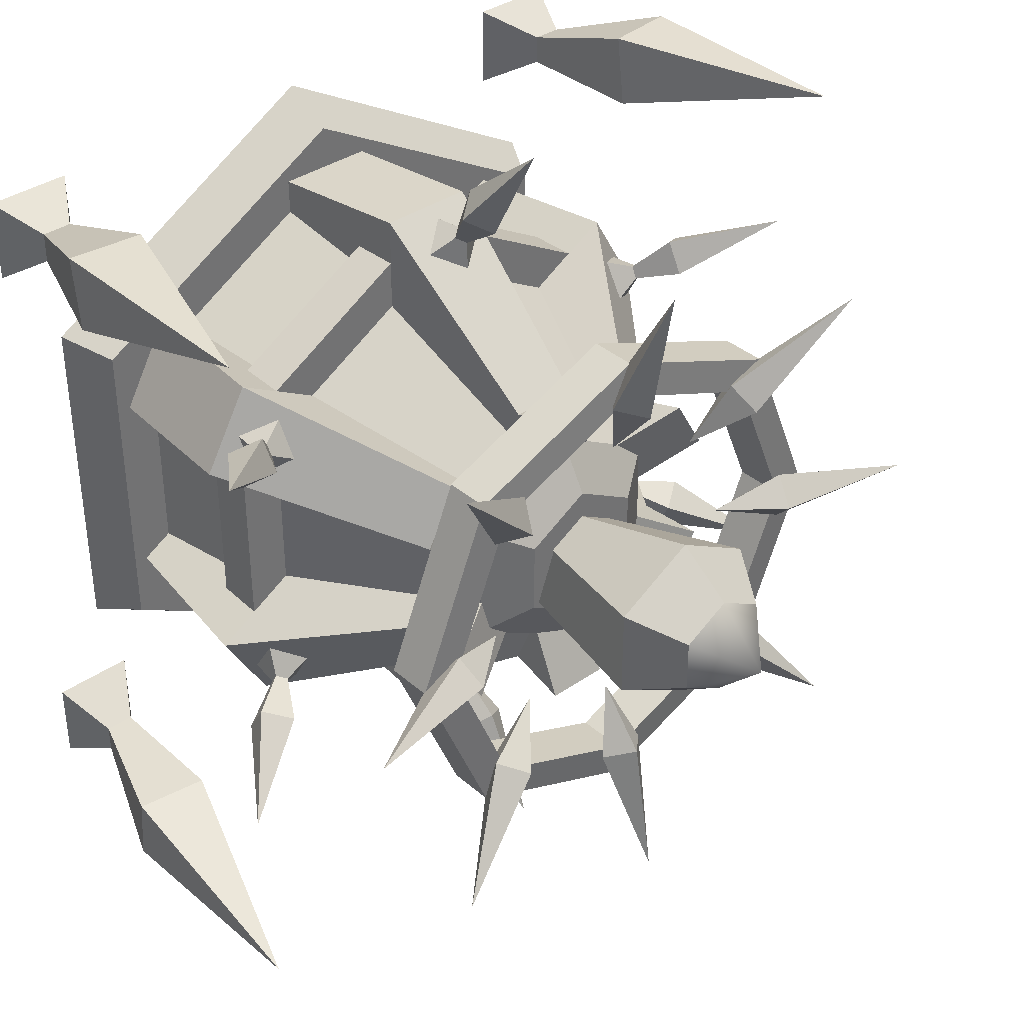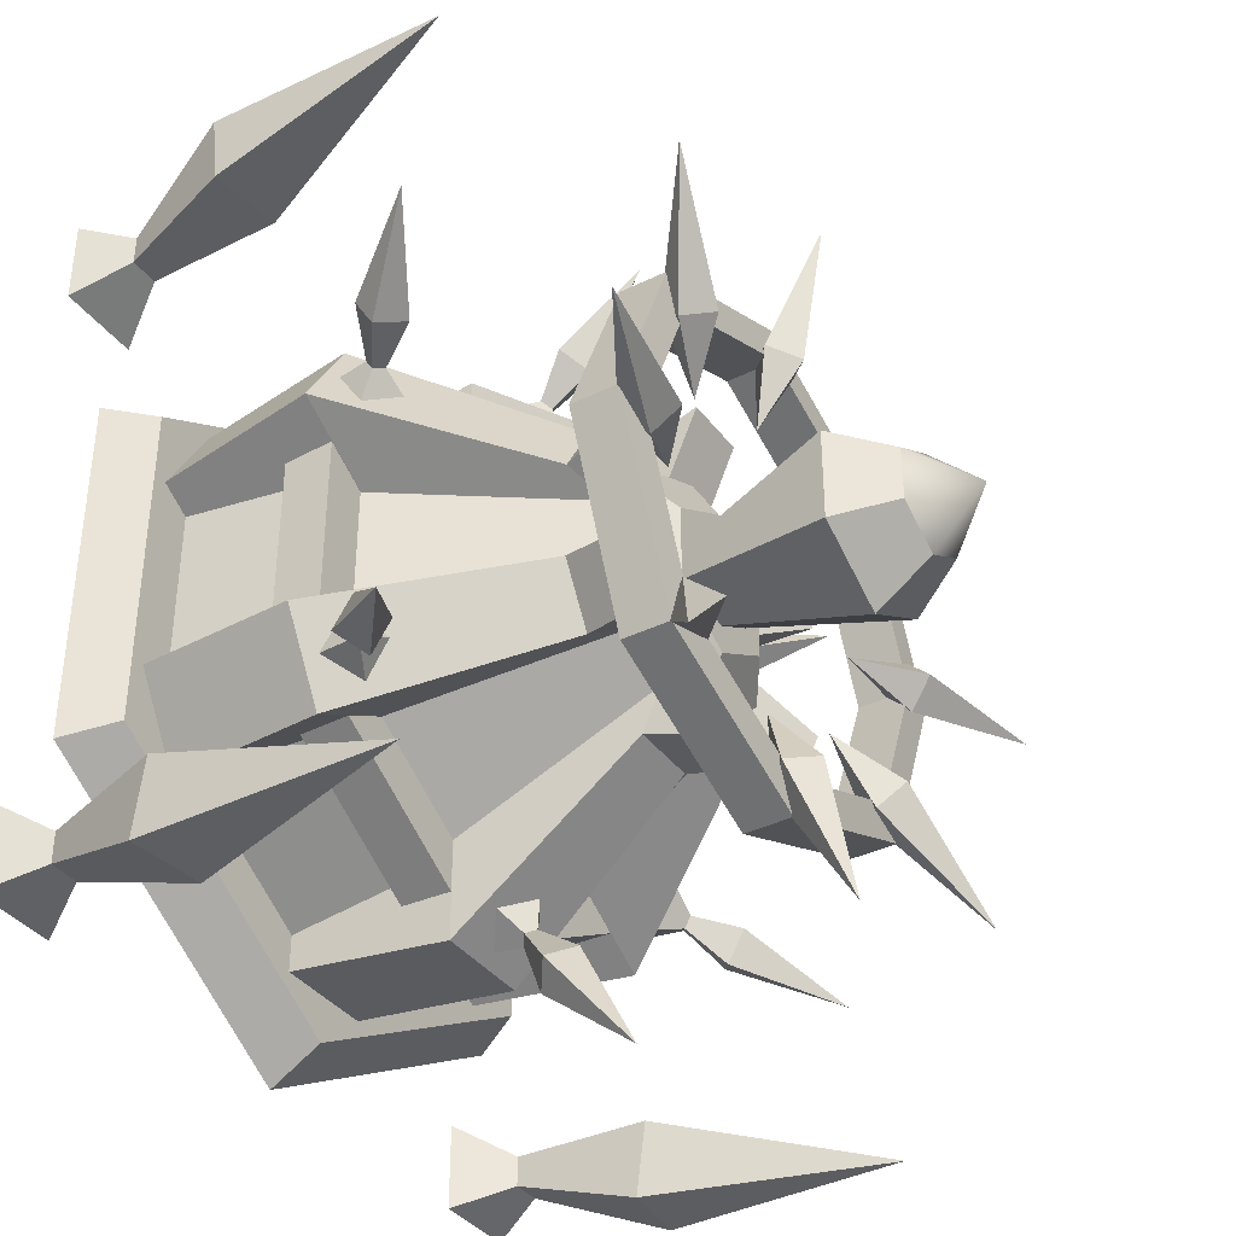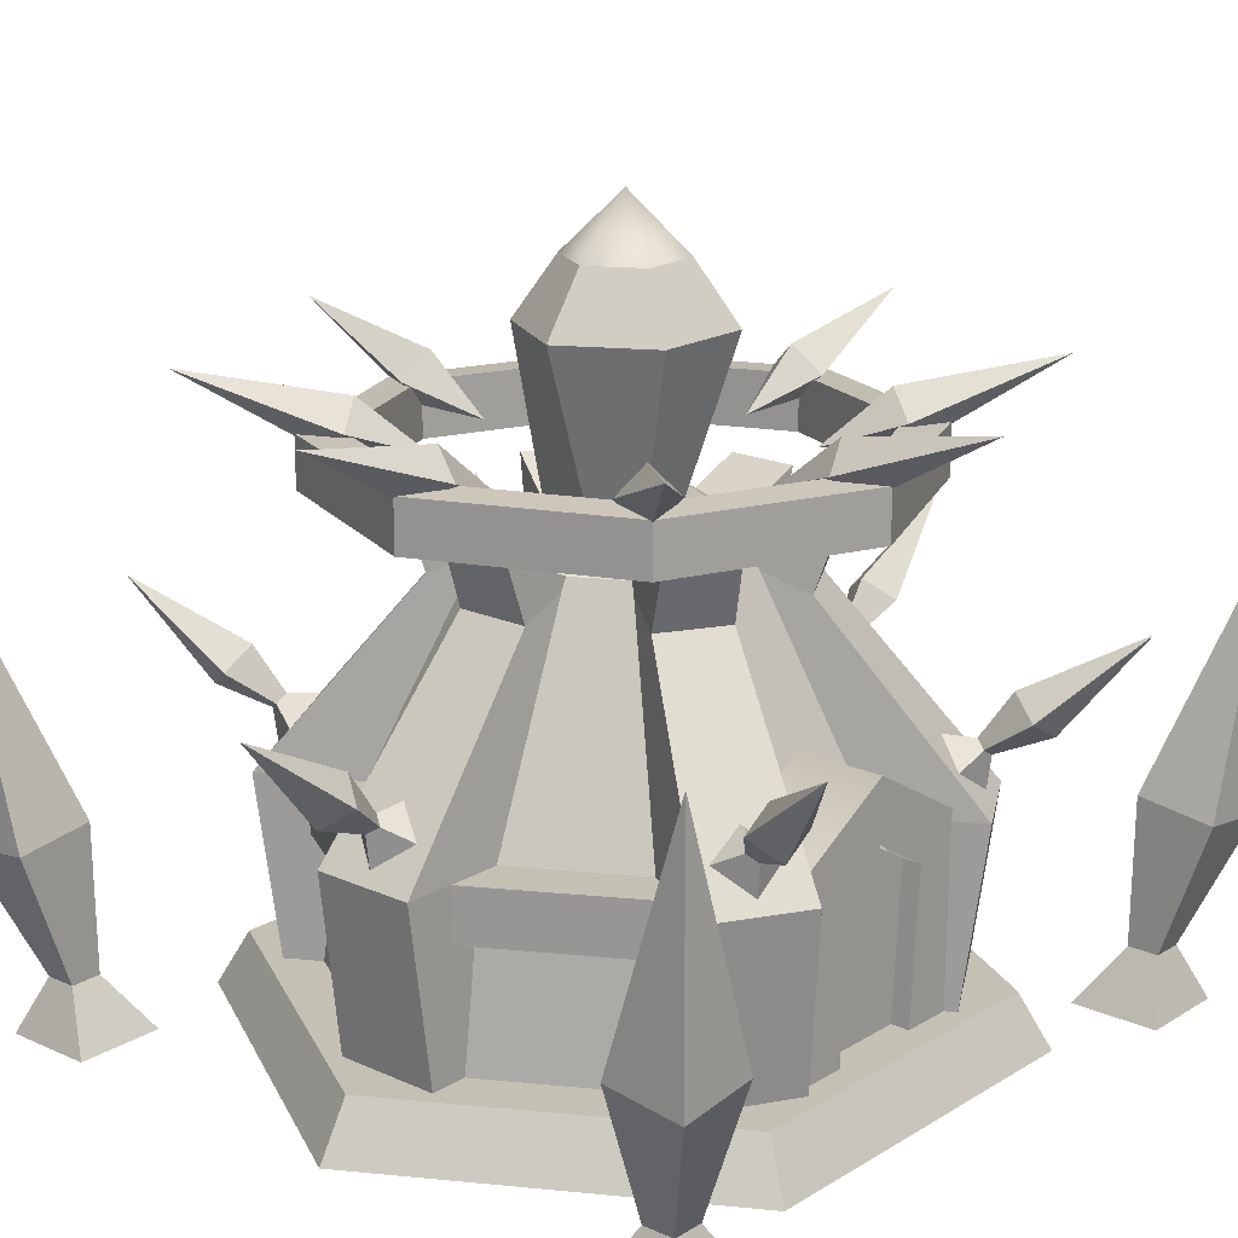
<metadata>
{"format":"obj","ext":"obj","renderer":"f3d","projection":"perspective","resolution":1024,"background":"white","views":[{"elev":36.9,"azim":138.1,"up":"+Z"},{"elev":-37.4,"azim":122.1,"up":"+Z"},{"elev":18.2,"azim":-139.2,"up":"+Y"}]}
</metadata>
<code>
v -1.589 1.69 0.988
v -1.585 1.734 0.9154
v -1.742 1.998 1.006
v -1.752 1.881 1.204
v -1.65 1.69 0.8821
v -1.919 1.881 0.9147
v -1.653 1.647 0.9547
v -1.928 1.763 1.113
v -2.332 2.343 1.346
v -1.408 1.597 1.058
v -1.396 1.746 0.8059
v -1.62 1.597 0.6903
v -1.632 1.447 0.9424
v 1.525 0.3172 0.8805
v 1.525 0.3172 -0.8805
v 1.436 1.075 -0.8289
v 1.436 1.075 0.8289
v 0 0.3172 -1.761
v 0 1.075 -1.658
v -1.525 0.3172 -0.8805
v -1.436 1.075 -0.8289
v -1.525 0.3172 0.8805
v -1.436 1.075 0.8289
v 0 0.3172 1.761
v 0 1.075 1.658
v 0 2.892 0.4785
v 0.4144 2.892 0.2393
v 0.4144 2.892 -0.2393
v 0 2.892 -0.4785
v -0.4144 2.892 -0.2393
v -0.4144 2.892 0.2393
v -0.7028 2.697 0.4058
v -0.7028 2.697 -0.4058
v 0 2.697 -0.8115
v 0.7028 2.697 -0.4058
v 0.7028 2.697 0.4058
v 0 2.697 0.8115
v -1.657 0.3222 -0.6382
v -1.657 0.3222 -0.2885
v -1.657 1.235 -0.3494
v -1.657 1.4 -0.7084
v -1.056 1.811 -0
v -1.11 1.4 -0.7084
v -1.657 1.811 -0
v -1.657 1.235 0.3494
v -1.657 0.3222 0.2885
v -1.657 0.3222 0.6382
v -1.657 1.4 0.7084
v -1.657 1.443 -0
v -1.11 1.4 0.7084
v -1.542 1.235 0.3494
v -1.542 0.3222 0.2885
v -1.542 0.3222 -0.2885
v -1.542 1.235 -0.3494
v -1.542 1.443 -0
v 1.976 0.0139 1.141
v 1.976 0.0139 -1.141
v 1.81 0.3389 -1.045
v 1.81 0.3389 1.045
v 0 0.0139 -2.282
v 0 0.3389 -2.091
v -1.976 0.0139 -1.141
v -1.81 0.3389 -1.045
v -1.976 0.0139 1.141
v -1.81 0.3389 1.045
v 0 0.0139 2.282
v 0 0.3389 2.091
v -1.575 1.385 0.9091
v -1.567 1.066 0.9045
v 0 1.066 1.809
v 0 1.385 1.818
v -1.567 1.066 -0.9045
v -1.575 1.385 -0.9091
v 0 1.385 -1.818
v 0 1.066 -1.809
v 1.575 1.385 -0.9091
v 1.567 1.066 -0.9045
v 1.575 1.385 0.9091
v 1.567 1.066 0.9045
v 1.198 1.385 0.6914
v 0 1.385 1.383
v 1.198 1.385 -0.6914
v 0 1.385 -1.383
v -1.198 1.385 -0.6914
v -1.198 1.385 0.6914
v 0.2365 2.819 0.1366
v 0.3573 2.782 -0.2063
v 0.5125 3.813 -0.2959
v 0.5125 3.813 0.2959
v 0 2.819 -0.2731
v 0 3.813 -0.5918
v -0.2365 2.819 -0.1366
v -0.5125 3.813 -0.2959
v -0.2365 2.819 0.1366
v -0.5125 3.813 0.2959
v 0 2.819 0.2731
v 0 3.813 0.5918
v 0.2986 4.167 0.1724
v 0.2986 4.167 -0.1724
v 0 4.508 -0
v 0 4.167 -0.3448
v -0.2986 4.167 -0.1724
v -0.2986 4.167 0.1724
v 0 4.167 0.3448
v -1.65 1.69 -0.8821
v -1.585 1.734 -0.9154
v -1.742 1.998 -1.006
v -1.919 1.881 -0.9147
v -1.589 1.69 -0.988
v -1.752 1.881 -1.204
v -1.653 1.647 -0.9547
v -1.928 1.763 -1.113
v -2.332 2.343 -1.346
v -1.62 1.597 -0.6903
v -1.396 1.746 -0.8059
v -1.408 1.597 -1.058
v -1.632 1.447 -0.9424
v -0.0611 1.69 -1.87
v 0 1.734 -1.831
v 0 1.998 -2.011
v -0.1673 1.881 -2.119
v 0.0611 1.69 -1.87
v 0.1673 1.881 -2.119
v 0 1.647 -1.909
v 0 1.763 -2.227
v 0 2.343 -2.693
v -0.2123 1.597 -1.748
v 0 1.746 -1.612
v 0.2123 1.597 -1.748
v 0 1.447 -1.885
v 1.589 1.69 -0.988
v 1.585 1.734 -0.9154
v 1.742 1.998 -1.006
v 1.752 1.881 -1.204
v 1.65 1.69 -0.8821
v 1.919 1.881 -0.9147
v 1.653 1.647 -0.9547
v 1.928 1.763 -1.113
v 2.332 2.343 -1.346
v 1.408 1.597 -1.058
v 1.396 1.746 -0.8059
v 1.62 1.597 -0.6903
v 1.632 1.447 -0.9424
v 1.65 1.69 0.8821
v 1.585 1.734 0.9154
v 1.742 1.998 1.006
v 1.919 1.881 0.9147
v 1.589 1.69 0.988
v 1.752 1.881 1.204
v 1.653 1.647 0.9547
v 1.928 1.763 1.113
v 2.332 2.343 1.346
v 1.62 1.597 0.6903
v 1.396 1.746 0.8059
v 1.408 1.597 1.058
v 1.632 1.447 0.9424
v 0.0271 1.703 1.86
v -0.0336 1.745 1.819
v -0.0373 2.011 1.998
v 0.1288 1.895 2.109
v -0.0952 1.702 1.858
v -0.2057 1.893 2.104
v -0.0344 1.659 1.899
v -0.0396 1.777 2.215
v -0.0487 2.36 2.678
v 0.1804 1.609 1.741
v -0.0304 1.756 1.601
v -0.2442 1.607 1.735
v -0.0333 1.459 1.875
v 0.8696 0.3094 0.8652
v 1.403 0.3094 1.173
v 1.528 1.389 1.235
v 0.9056 1.389 0.8759
v 0.4332 2.67 0.49
v 0.8698 2.884 0.742
v 1.077 2.884 0.3822
v 0.641 2.67 0.1302
v 1.211 1.389 0.3464
v 1.834 1.389 0.7058
v 1.718 0.3094 0.6284
v 1.184 0.3094 0.3205
v 0.9743 2.518 0.312
v 0.7574 2.518 0.6878
v -0.3145 0.3094 1.186
v -0.3145 0.3094 1.802
v -0.3057 1.389 1.941
v -0.3057 1.389 1.222
v -0.2077 2.67 0.6202
v -0.2077 2.884 1.124
v 0.2077 2.884 1.124
v 0.2077 2.67 0.6202
v 0.3057 1.389 1.222
v 0.3057 1.389 1.941
v 0.3145 0.3094 1.802
v 0.3145 0.3094 1.186
v 0.217 2.518 0.9998
v -0.217 2.518 0.9998
v -1.184 0.3094 0.3205
v -1.718 0.3094 0.6284
v -1.834 1.389 0.7058
v -1.211 1.389 0.3464
v -0.641 2.67 0.1302
v -1.077 2.884 0.3822
v -0.8698 2.884 0.742
v -0.4332 2.67 0.49
v -0.9056 1.389 0.8759
v -1.528 1.389 1.235
v -1.403 0.3094 1.173
v -0.8696 0.3094 0.8653
v -0.7574 2.518 0.6878
v -0.9743 2.518 0.312
v -0.8696 0.3094 -0.8653
v -1.403 0.3094 -1.173
v -1.528 1.389 -1.235
v -0.9056 1.389 -0.8759
v -0.4332 2.67 -0.49
v -0.8698 2.884 -0.742
v -1.077 2.884 -0.3822
v -0.641 2.67 -0.1302
v -1.211 1.389 -0.3464
v -1.834 1.389 -0.7058
v -1.718 0.3094 -0.6284
v -1.184 0.3094 -0.3205
v -0.9743 2.518 -0.312
v -0.7574 2.518 -0.6878
v 0.3145 0.3094 -1.186
v 0.3145 0.3094 -1.802
v 0.3057 1.389 -1.941
v 0.3057 1.389 -1.222
v 0.2077 2.67 -0.6202
v 0.2077 2.884 -1.124
v -0.2077 2.884 -1.124
v -0.2077 2.67 -0.6202
v -0.3057 1.389 -1.222
v -0.3057 1.389 -1.941
v -0.3145 0.3094 -1.802
v -0.3145 0.3094 -1.186
v -0.217 2.518 -0.9998
v 0.217 2.518 -0.9998
v 1.184 0.3094 -0.3205
v 1.718 0.3094 -0.6284
v 1.834 1.389 -0.7058
v 1.211 1.389 -0.3464
v 0.641 2.67 -0.1302
v 1.077 2.884 -0.3822
v 0.8698 2.884 -0.742
v 0.4332 2.67 -0.49
v 0.9056 1.389 -0.8759
v 1.528 1.389 -1.235
v 1.403 0.3094 -1.173
v 0.8696 0.3094 -0.8653
v 0.7574 2.518 -0.6878
v 0.9743 2.518 -0.312
v -1.71 -0 -2.266
v -1.923 0.3315 -2.121
v -1.925 0.3321 -1.931
v -1.71 -0 -1.73
v -2.115 0.3315 -1.929
v -2.245 -0 -1.73
v -2.113 0.331 -2.119
v -2.245 -0 -2.266
v -1.927 1.146 -2.405
v -2.377 2.622 -2.383
v -1.931 1.204 -1.937
v -2.4 1.146 -1.933
v -2.396 1.088 -2.402
v 2.333 0 -1.729
v 2.188 0.3315 -1.943
v 1.998 0.3321 -1.944
v 1.797 0 -1.729
v 1.996 0.3315 -2.134
v 1.797 0 -2.265
v 2.186 0.331 -2.133
v 2.333 0 -2.265
v 2.472 1.146 -1.946
v 2.45 2.622 -2.397
v 2.004 1.204 -1.95
v 2 1.146 -2.419
v 2.469 1.088 -2.415
v -1.71 -0 2.266
v -1.71 -0 1.73
v -1.925 0.3321 1.931
v -1.923 0.3315 2.121
v -2.245 -0 1.73
v -2.115 0.3315 1.929
v -2.245 -0 2.266
v -2.113 0.331 2.119
v -1.927 1.146 2.405
v -1.931 1.204 1.937
v -2.377 2.622 2.383
v -2.4 1.146 1.933
v -2.396 1.088 2.402
v 2.333 0 1.729
v 1.797 0 1.729
v 1.998 0.3321 1.944
v 2.188 0.3315 1.943
v 1.797 0 2.265
v 1.996 0.3315 2.134
v 2.333 0 2.265
v 2.186 0.331 2.133
v 2.472 1.146 1.946
v 2.004 1.204 1.95
v 2.45 2.622 2.397
v 2 1.146 2.419
v 2.469 1.088 2.415
v -1.179 2.984 -1.179
v -1.668 2.984 0
v -1.668 3.28 0
v -1.179 3.28 -1.179
v -1.179 2.984 1.179
v -1.179 3.28 1.179
v -1.014 2.97 -1.014
v -1.014 3.294 -1.014
v -1.434 3.294 0
v -1.434 2.97 0
v -1.014 3.294 1.014
v -1.014 2.97 1.014
v -0.9772 3.154 0
v -1.362 3.472 0
v -1.419 3.314 0.1676
v -1.419 3.314 -0.1676
v -1.476 3.157 0
v -2.283 3.629 -0
v 0 2.984 1.668
v 0 3.28 1.668
v 1.179 2.984 1.179
v 1.179 3.28 1.179
v 0 3.294 1.434
v 0 2.97 1.434
v 1.014 3.294 1.014
v 1.014 2.97 1.014
v 0.691 3.154 0.691
v 0.963 3.472 0.963
v 1.122 3.314 0.885
v 0.885 3.314 1.122
v 1.044 3.157 1.044
v 1.615 3.629 1.615
v 0.691 3.154 -0.691
v 0.963 3.472 -0.963
v 0.885 3.314 -1.122
v 1.122 3.314 -0.885
v 1.044 3.157 -1.044
v 1.615 3.629 -1.615
v 1.179 2.984 -1.179
v -0 2.984 -1.668
v -0 3.28 -1.668
v 1.179 3.28 -1.179
v 1.014 2.97 -1.014
v 1.014 3.294 -1.014
v -0 3.294 -1.434
v -0 2.97 -1.434
v -0 3.154 -0.9772
v -0 3.472 -1.362
v -0.1676 3.314 -1.419
v 0.1676 3.314 -1.419
v -0 3.157 -1.476
v 0 3.629 -2.283
v -0.691 3.154 -0.691
v -0.963 3.472 -0.963
v -1.122 3.314 -0.885
v -0.885 3.314 -1.122
v -1.044 3.157 -1.044
v -1.615 3.629 -1.615
v 1.668 2.984 -0
v 1.668 3.28 -0
v 1.434 3.294 -0
v 1.434 2.97 -0
v 0.9772 3.154 -0
v 1.362 3.472 -0
v 1.419 3.314 -0.1676
v 1.419 3.314 0.1676
v 1.476 3.157 -0
v 2.283 3.629 0
v 0 3.154 0.9772
v 0 3.472 1.362
v 0.1676 3.314 1.419
v -0.1676 3.314 1.419
v 0 3.157 1.476
v 0 3.629 2.283
v -0.691 3.154 0.691
v -0.963 3.472 0.963
v -0.885 3.314 1.122
v -1.122 3.314 0.885
v -1.044 3.157 1.044
v -1.615 3.629 1.615
g blackhall2
f 1 2 3
f 1 3 4
f 2 5 6
f 2 6 3
f 5 7 8
f 5 8 6
f 7 1 4
f 7 4 8
f 3 6 9
f 4 3 9
f 8 4 9
f 6 8 9
f 2 1 10
f 2 10 11
f 5 2 11
f 5 11 12
f 7 5 12
f 7 12 13
f 1 7 13
f 1 13 10
f 14 15 16
f 14 16 17
f 15 18 19
f 15 19 16
f 18 20 21
f 18 21 19
f 20 22 23
f 20 23 21
f 22 24 25
f 22 25 23
f 24 14 17
f 24 17 25
f 26 27 28
f 26 28 29
f 26 29 30
f 26 30 31
f 21 23 32
f 21 32 33
f 19 21 33
f 19 33 34
f 16 19 34
f 16 34 35
f 17 16 35
f 17 35 36
f 25 17 36
f 25 36 37
f 23 25 37
f 23 37 32
f 37 36 27
f 37 27 26
f 36 35 28
f 36 28 27
f 35 34 29
f 35 29 28
f 34 33 30
f 34 30 29
f 33 32 31
f 33 31 30
f 32 37 26
f 32 26 31
f 38 39 40
f 38 40 41
f 42 43 41
f 42 41 44
f 45 46 47
f 45 47 48
f 44 41 40
f 44 40 49
f 50 42 44
f 50 44 48
f 48 44 49
f 48 49 45
f 46 45 51
f 46 51 52
f 40 39 53
f 40 53 54
f 53 52 51
f 53 51 55
f 53 55 54
f 56 57 58
f 56 58 59
f 57 60 61
f 57 61 58
f 60 62 63
f 60 63 61
f 62 64 65
f 62 65 63
f 64 66 67
f 64 67 65
f 66 56 59
f 66 59 67
f 67 59 58
f 67 58 61
f 67 61 63
f 67 63 65
f 68 69 70
f 68 70 71
f 72 73 74
f 72 74 75
f 75 74 76
f 75 76 77
f 77 76 78
f 77 78 79
f 79 78 71
f 79 71 70
f 71 78 80
f 71 80 81
f 78 76 82
f 78 82 80
f 76 74 83
f 76 83 82
f 74 73 84
f 74 84 83
f 73 68 85
f 73 85 84
f 68 71 81
f 68 81 85
f 86 87 88
f 86 88 89
f 87 90 91
f 87 91 88
f 90 92 93
f 90 93 91
f 92 94 95
f 92 95 93
f 95 94 96
f 95 96 97
f 96 86 89
f 96 89 97
f 98 99 100
f 99 101 100
f 101 102 100
f 102 103 100
f 103 104 100
f 104 98 100
f 93 95 103
f 93 103 102
f 91 93 102
f 91 102 101
f 88 91 101
f 88 101 99
f 89 88 99
f 89 99 98
f 97 89 98
f 97 98 104
f 95 97 104
f 95 104 103
f 105 106 107
f 105 107 108
f 106 109 110
f 106 110 107
f 109 111 112
f 109 112 110
f 111 105 108
f 111 108 112
f 107 110 113
f 108 107 113
f 112 108 113
f 110 112 113
f 106 105 114
f 106 114 115
f 109 106 115
f 109 115 116
f 111 109 116
f 111 116 117
f 105 111 117
f 105 117 114
f 118 119 120
f 118 120 121
f 119 122 123
f 119 123 120
f 122 124 125
f 122 125 123
f 124 118 121
f 124 121 125
f 120 123 126
f 121 120 126
f 125 121 126
f 123 125 126
f 119 118 127
f 119 127 128
f 122 119 128
f 122 128 129
f 124 122 129
f 124 129 130
f 118 124 130
f 118 130 127
f 131 132 133
f 131 133 134
f 132 135 136
f 132 136 133
f 135 137 138
f 135 138 136
f 137 131 134
f 137 134 138
f 133 136 139
f 134 133 139
f 138 134 139
f 136 138 139
f 132 131 140
f 132 140 141
f 135 132 141
f 135 141 142
f 137 135 142
f 137 142 143
f 131 137 143
f 131 143 140
f 144 145 146
f 144 146 147
f 145 148 149
f 145 149 146
f 148 150 151
f 148 151 149
f 150 144 147
f 150 147 151
f 146 149 152
f 147 146 152
f 151 147 152
f 149 151 152
f 145 144 153
f 145 153 154
f 148 145 154
f 148 154 155
f 150 148 155
f 150 155 156
f 144 150 156
f 144 156 153
f 157 158 159
f 157 159 160
f 158 161 162
f 158 162 159
f 161 163 164
f 161 164 162
f 163 157 160
f 163 160 164
f 159 162 165
f 160 159 165
f 164 160 165
f 162 164 165
f 158 157 166
f 158 166 167
f 161 158 167
f 161 167 168
f 163 161 168
f 163 168 169
f 157 163 169
f 157 169 166
f 170 171 172
f 170 172 173
f 174 175 176
f 174 176 177
f 178 179 180
f 178 180 181
f 171 180 179
f 171 179 172
f 177 182 179
f 177 179 178
f 172 179 182
f 172 182 183
f 173 172 183
f 173 183 174
f 174 183 175
f 177 176 182
f 183 182 176
f 183 176 175
f 184 185 186
f 184 186 187
f 188 189 190
f 188 190 191
f 192 193 194
f 192 194 195
f 185 194 193
f 185 193 186
f 191 196 193
f 191 193 192
f 186 193 196
f 186 196 197
f 187 186 197
f 187 197 188
f 188 197 189
f 191 190 196
f 197 196 190
f 197 190 189
f 198 199 200
f 198 200 201
f 202 203 204
f 202 204 205
f 206 207 208
f 206 208 209
f 199 208 207
f 199 207 200
f 205 210 207
f 205 207 206
f 200 207 210
f 200 210 211
f 201 200 211
f 201 211 202
f 202 211 203
f 205 204 210
f 211 210 204
f 211 204 203
f 212 213 214
f 212 214 215
f 216 217 218
f 216 218 219
f 220 221 222
f 220 222 223
f 213 222 221
f 213 221 214
f 219 224 221
f 219 221 220
f 214 221 224
f 214 224 225
f 215 214 225
f 215 225 216
f 216 225 217
f 219 218 224
f 225 224 218
f 225 218 217
f 226 227 228
f 226 228 229
f 230 231 232
f 230 232 233
f 234 235 236
f 234 236 237
f 227 236 235
f 227 235 228
f 233 238 235
f 233 235 234
f 228 235 238
f 228 238 239
f 229 228 239
f 229 239 230
f 230 239 231
f 233 232 238
f 239 238 232
f 239 232 231
f 240 241 242
f 240 242 243
f 244 245 246
f 244 246 247
f 248 249 250
f 248 250 251
f 241 250 249
f 241 249 242
f 247 252 249
f 247 249 248
f 242 249 252
f 242 252 253
f 243 242 253
f 243 253 244
f 244 253 245
f 247 246 252
f 253 252 246
f 253 246 245
f 254 255 256
f 254 256 257
f 257 256 258
f 257 258 259
f 259 258 260
f 259 260 261
f 261 260 255
f 261 255 254
f 262 263 264
f 264 263 265
f 265 263 266
f 266 263 262
f 260 266 262
f 260 262 255
f 258 265 266
f 258 266 260
f 256 264 265
f 256 265 258
f 255 262 264
f 255 264 256
f 267 268 269
f 267 269 270
f 270 269 271
f 270 271 272
f 272 271 273
f 272 273 274
f 274 273 268
f 274 268 267
f 275 276 277
f 277 276 278
f 278 276 279
f 279 276 275
f 273 279 275
f 273 275 268
f 271 278 279
f 271 279 273
f 269 277 278
f 269 278 271
f 268 275 277
f 268 277 269
f 280 281 282
f 280 282 283
f 281 284 285
f 281 285 282
f 284 286 287
f 284 287 285
f 286 280 283
f 286 283 287
f 288 289 290
f 289 291 290
f 291 292 290
f 292 288 290
f 287 283 288
f 287 288 292
f 285 287 292
f 285 292 291
f 282 285 291
f 282 291 289
f 283 282 289
f 283 289 288
f 293 294 295
f 293 295 296
f 294 297 298
f 294 298 295
f 297 299 300
f 297 300 298
f 299 293 296
f 299 296 300
f 301 302 303
f 302 304 303
f 304 305 303
f 305 301 303
f 300 296 301
f 300 301 305
f 298 300 305
f 298 305 304
f 295 298 304
f 295 304 302
f 296 295 302
f 296 302 301
f 306 307 308
f 306 308 309
f 307 310 311
f 307 311 308
f 312 313 314
f 312 314 315
f 315 314 316
f 315 316 317
f 314 313 309
f 314 309 308
f 316 314 308
f 316 308 311
f 318 319 320
f 318 321 319
f 318 322 321
f 318 320 322
f 319 321 323
f 320 319 323
f 322 320 323
f 321 322 323
f 310 324 325
f 310 325 311
f 324 326 327
f 324 327 325
f 317 316 328
f 317 328 329
f 329 328 330
f 329 330 331
f 328 316 311
f 328 311 325
f 330 328 325
f 330 325 327
f 332 333 334
f 332 335 333
f 332 336 335
f 332 334 336
f 333 335 337
f 334 333 337
f 336 334 337
f 335 336 337
f 338 339 340
f 338 341 339
f 338 342 341
f 338 340 342
f 339 341 343
f 340 339 343
f 342 340 343
f 341 342 343
f 344 345 346
f 344 346 347
f 345 306 309
f 345 309 346
f 348 349 350
f 348 350 351
f 351 350 313
f 351 313 312
f 350 349 347
f 350 347 346
f 313 350 346
f 313 346 309
f 352 353 354
f 352 355 353
f 352 356 355
f 352 354 356
f 353 355 357
f 354 353 357
f 356 354 357
f 355 356 357
f 358 359 360
f 358 361 359
f 358 362 361
f 358 360 362
f 359 361 363
f 360 359 363
f 362 360 363
f 361 362 363
f 326 364 365
f 326 365 327
f 364 344 347
f 364 347 365
f 331 330 366
f 331 366 367
f 367 366 349
f 367 349 348
f 366 330 327
f 366 327 365
f 349 366 365
f 349 365 347
f 368 369 370
f 368 371 369
f 368 372 371
f 368 370 372
f 369 371 373
f 370 369 373
f 372 370 373
f 371 372 373
f 374 375 376
f 374 377 375
f 374 378 377
f 374 376 378
f 375 377 379
f 376 375 379
f 378 376 379
f 377 378 379
f 380 381 382
f 380 383 381
f 380 384 383
f 380 382 384
f 381 383 385
f 382 381 385
f 384 382 385
f 383 384 385

</code>
